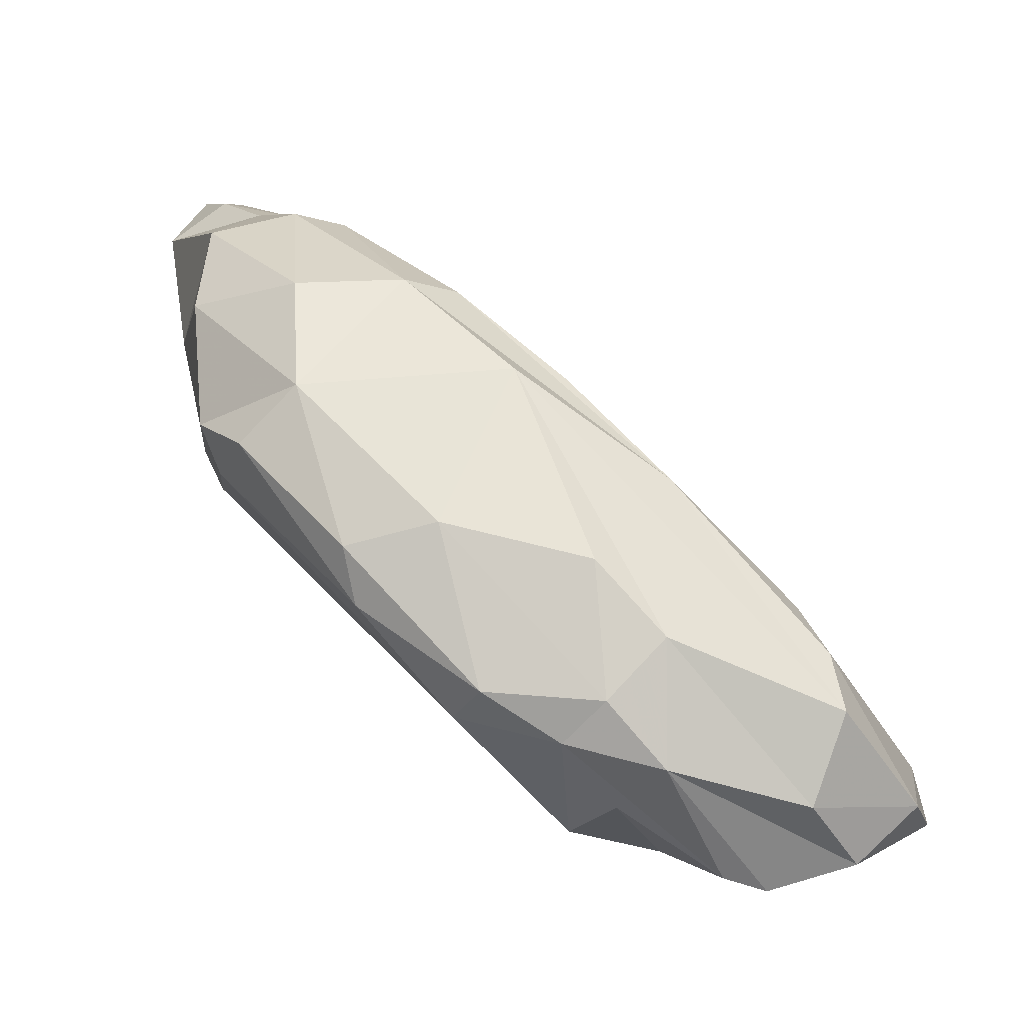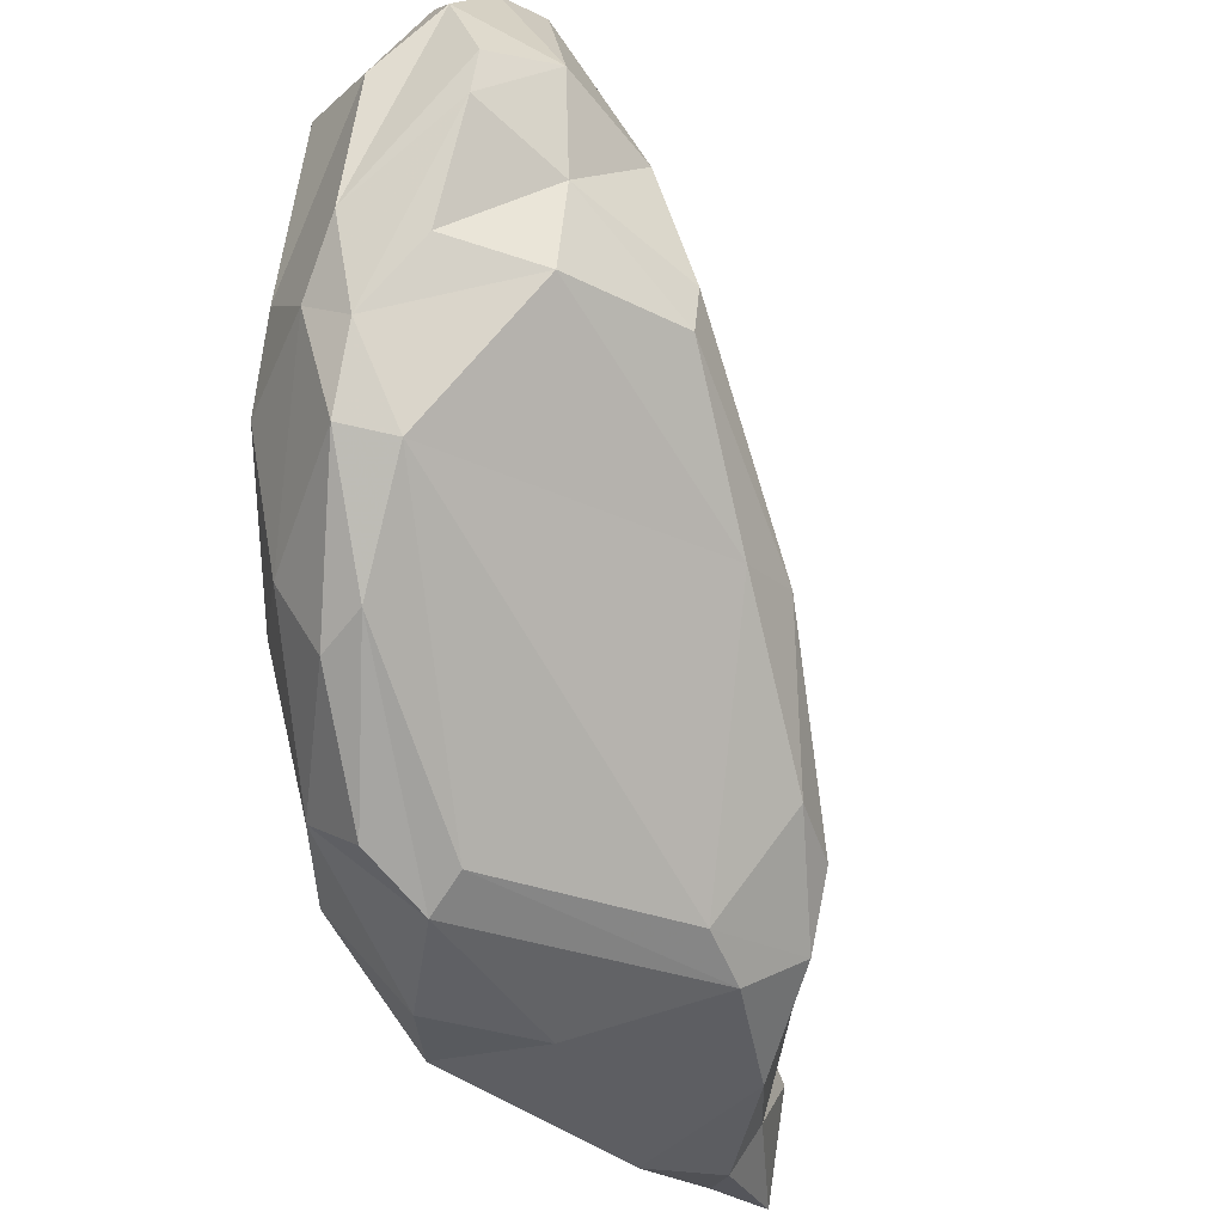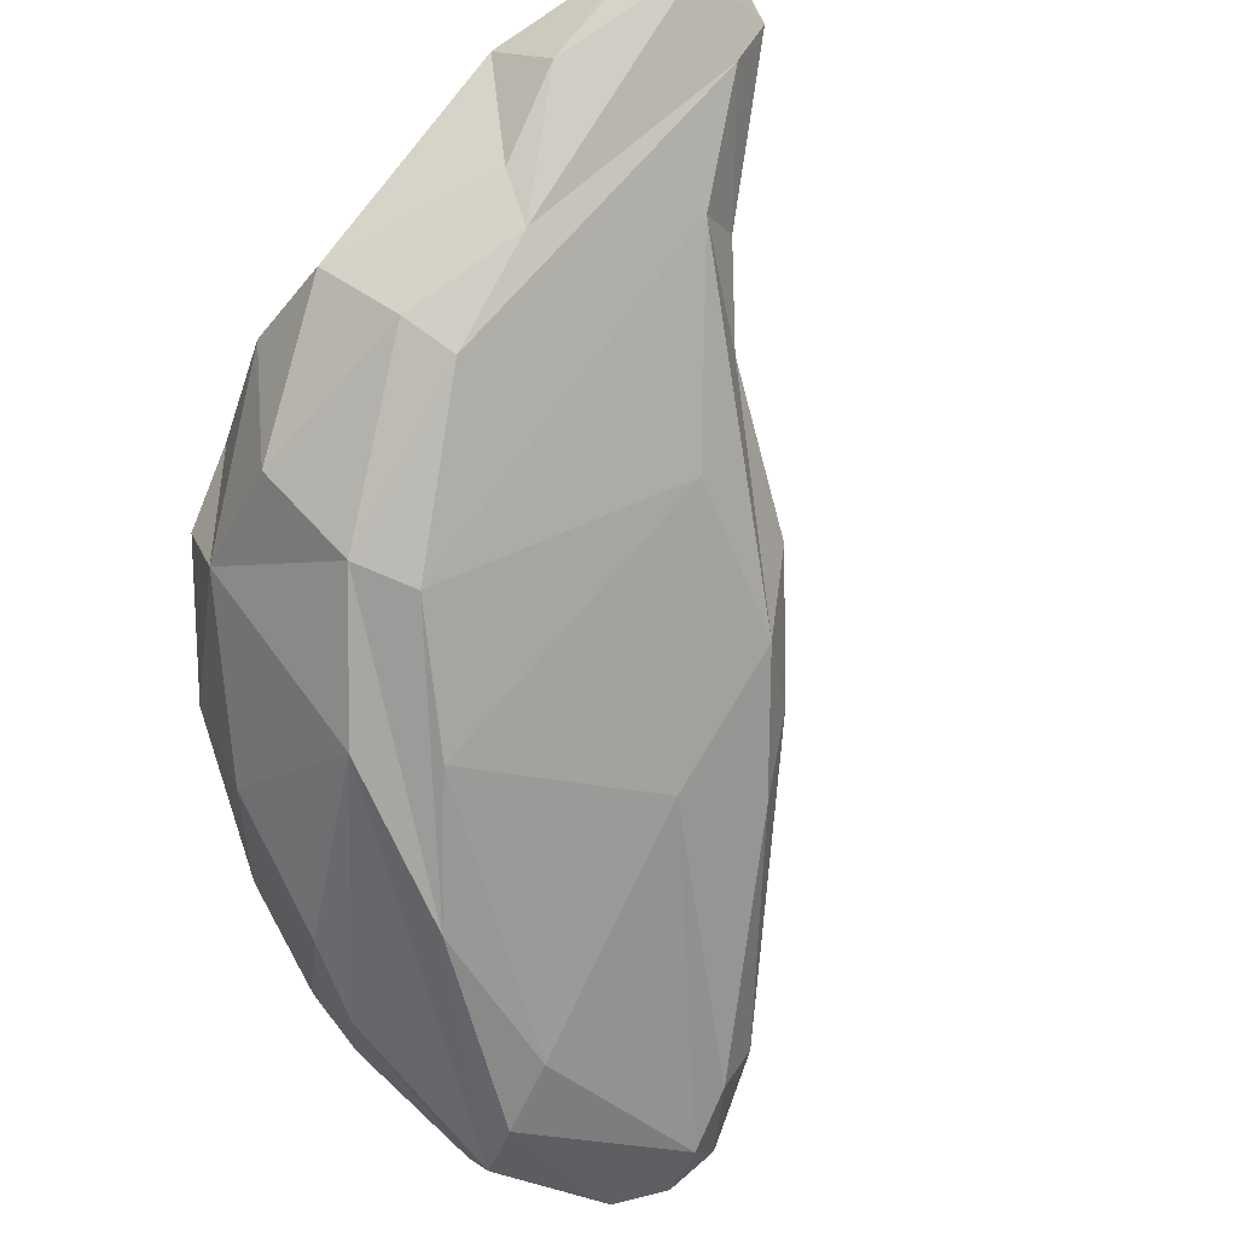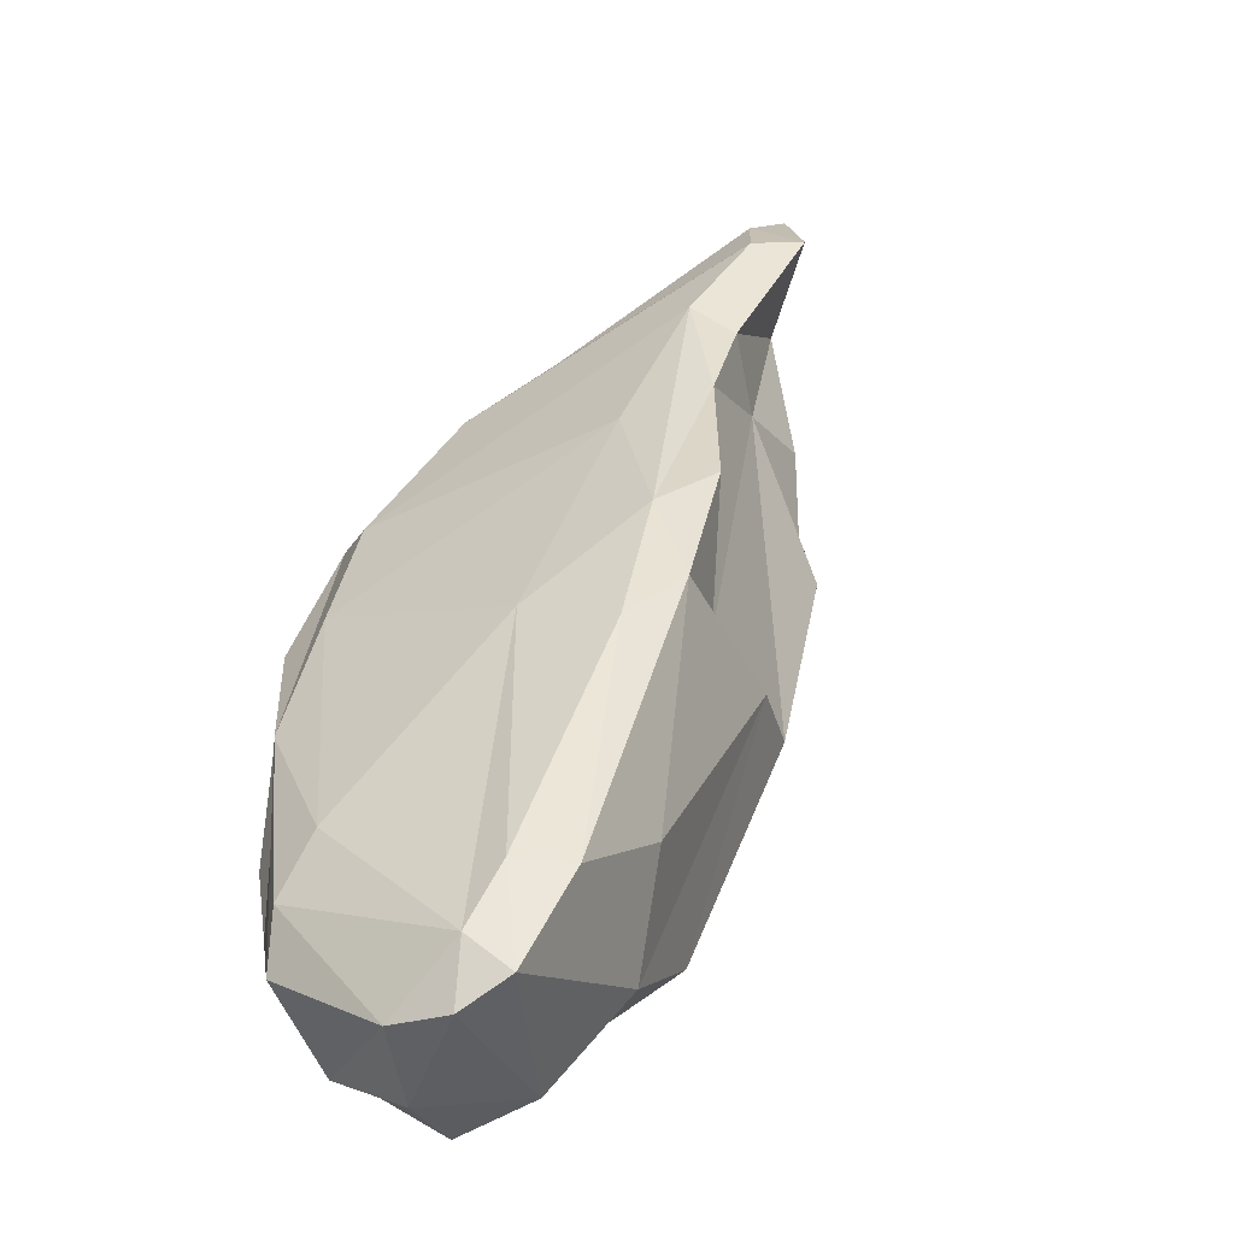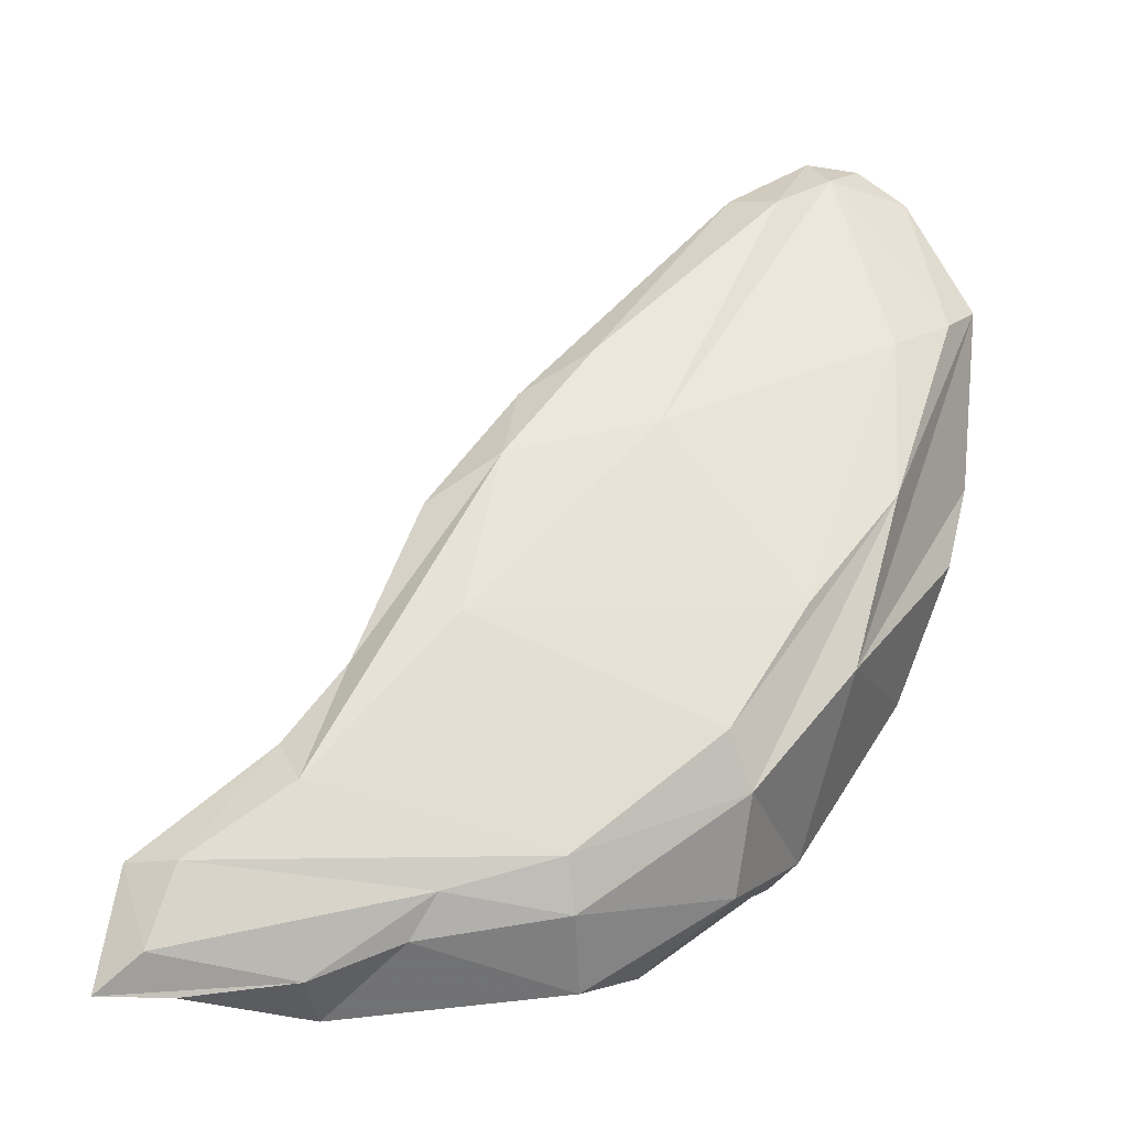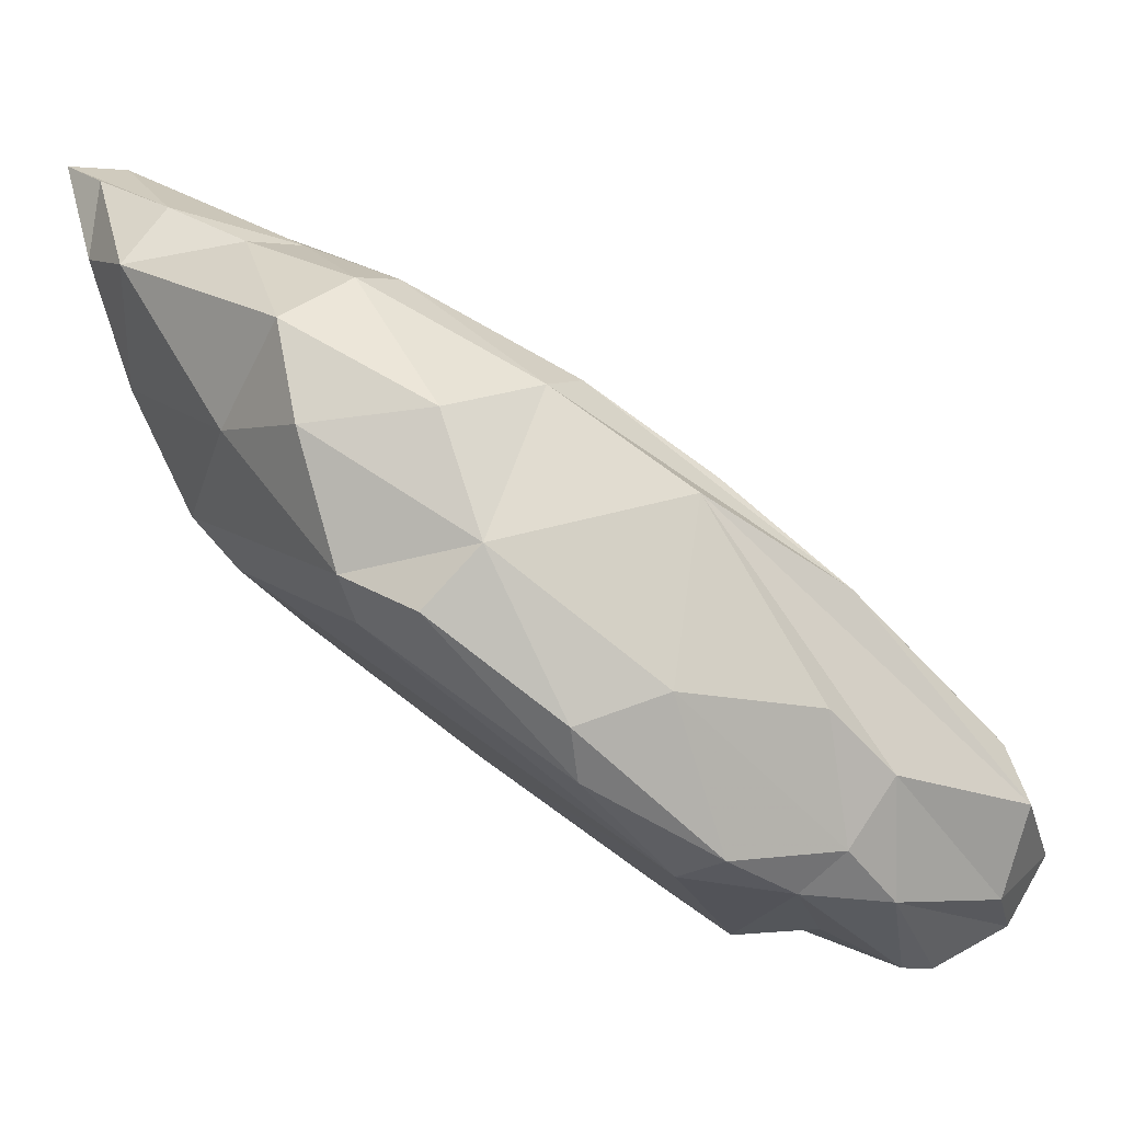
<metadata>
{"format":"obj","ext":"obj","renderer":"f3d","projection":"perspective","resolution":1024,"background":"white","views":[{"elev":1.7,"azim":-103.9,"up":"+Y"},{"elev":-45.0,"azim":-34.3,"up":"+Z"},{"elev":72.2,"azim":-49.8,"up":"+Y"},{"elev":71.0,"azim":-31.7,"up":"+Z"},{"elev":16.7,"azim":177.2,"up":"+Z"},{"elev":18.5,"azim":-129.6,"up":"+Y"}]}
</metadata>
<code>
v 216.6 166.4 103.2
v 217.1 172.7 97.8
v 217.2 170.4 95.58
v 216.5 169.9 104.4
v 218.2 164 105.5
v 216.8 167.9 97.7
v 218.2 175.4 95.42
v 220.8 178.2 99.14
v 220.3 176.7 90.15
v 218.2 168.8 94.2
v 218.8 170.7 91.33
v 218.9 163 102.3
v 217.9 171.9 104.3
v 220.6 164.9 109.4
v 218.7 166 108.2
v 221.7 175.8 86.89
v 219 163.6 100.6
v 222.9 182.4 93.62
v 223.2 164.8 95.82
v 221.9 162.5 103.2
v 219.4 166.2 96.61
v 220.3 173.4 103.9
v 224.6 182 96.15
v 223 163.9 99.41
v 224.8 181.8 85.66
v 220.7 169.6 90.78
v 222.1 166.9 109.4
v 222.7 165 109.7
v 227.1 185.9 90.26
v 228.6 164.9 96.59
v 225.6 179.6 83.62
v 221.9 173.6 87.4
v 228.8 178.4 83.3
v 226.3 163.9 102.6
v 227.6 185.8 86.06
v 228.7 180.3 82.52
v 224.4 168.3 108.8
v 231 185 82.6
v 233.4 188.1 83.55
v 228.5 164.4 98.26
v 238 177.6 84.52
v 233.8 169.3 92.52
v 226.2 167 108.5
v 229.2 167.2 104.5
v 240.4 179.2 84.05
v 229.7 177.1 101.8
v 227.9 185.5 92.57
v 232.1 174.4 104
v 235.9 183.7 82.67
v 233.6 189 86.99
v 235.8 178.2 101
v 236.2 171.3 96.93
v 239.4 189.4 86.32
v 235.1 174.8 102.4
v 237.4 183 96.35
v 242.6 188.5 82.89
v 238.7 178.4 99.11
v 243.2 187.2 91.61
v 239.5 174.2 88.39
v 235.3 173.6 99.08
v 241.5 183 94.43
v 236.5 170.3 93.58
v 233.8 188.6 89.1
v 242.8 178.3 85.86
v 242.1 176.1 88.18
v 238.4 189.2 88.12
v 244.4 183.3 84.09
v 243.2 182.6 90.03
v 247.4 190.7 84.98
v 246.3 188 83.67
v 244.6 181.5 86.92
v 243 190.3 85.27
v 244 185.1 92.14
v 247.3 189.1 89.44
v 249.3 188.2 88.98
v 248.4 190.8 86.79
v 246.9 186.7 85.41
v 250.3 190.8 85.19
g foo
f 11 26 10
f 26 11 32
f 32 11 16
f 32 16 31
f 19 21 10
f 19 10 26
f 32 31 36
f 26 32 33
f 33 32 36
f 21 19 24
f 42 19 26
f 33 36 45
f 41 26 33
f 41 33 45
f 24 19 30
f 30 19 42
f 40 24 30
f 42 26 41
f 40 30 62
f 59 41 64
f 64 41 45
f 42 62 30
f 42 41 59
f 62 42 59
f 62 59 65
f 65 59 64
f 9 11 3
f 10 3 11
f 10 6 3
f 16 11 9
f 9 25 16
f 17 12 6
f 17 6 10
f 25 31 16
f 17 10 21
f 31 25 36
f 36 25 38
f 20 17 24
f 20 12 17
f 24 17 21
f 36 38 49
f 34 20 24
f 24 40 34
f 45 36 49
f 45 49 67
f 34 40 52
f 40 62 52
f 45 67 64
f 64 67 71
f 65 68 62
f 64 68 65
f 64 71 68
f 2 6 1
f 6 2 3
f 3 2 7
f 7 9 3
f 9 7 18
f 1 6 5
f 9 18 25
f 12 5 6
f 25 35 38
f 38 35 39
f 20 5 12
f 34 28 20
f 49 38 39
f 28 34 43
f 49 39 56
f 43 34 44
f 52 44 34
f 67 56 70
f 67 49 56
f 54 44 52
f 60 54 52
f 67 70 77
f 71 77 68
f 77 71 67
f 62 60 52
f 62 68 60
f 2 1 4
f 7 2 18
f 2 4 18
f 1 15 4
f 1 5 15
f 29 25 18
f 25 29 35
f 14 15 5
f 14 5 20
f 50 35 29
f 50 39 35
f 20 28 14
f 39 50 53
f 53 56 39
f 72 56 53
f 43 44 54
f 56 69 70
f 56 72 69
f 78 70 69
f 57 54 60
f 77 70 78
f 60 61 57
f 68 61 60
f 61 68 73
f 73 77 75
f 73 68 77
f 77 78 75
f 13 8 4
f 18 4 8
f 13 4 15
f 8 13 22
f 8 22 23
f 8 29 18
f 22 13 27
f 8 23 47
f 29 8 47
f 27 15 14
f 13 15 27
f 23 22 46
f 22 27 46
f 29 47 63
f 63 50 29
f 27 14 28
f 46 27 37
f 23 46 55
f 37 27 28
f 47 23 55
f 50 63 66
f 66 53 50
f 37 28 43
f 46 37 48
f 48 37 43
f 47 55 58
f 63 47 58
f 66 72 53
f 54 48 43
f 46 48 51
f 55 46 51
f 63 58 74
f 66 63 74
f 66 74 76
f 72 66 76
f 51 48 54
f 55 51 58
f 72 78 69
f 76 78 72
f 54 57 51
f 51 57 61
f 58 51 61
f 58 61 73
f 58 73 74
f 76 74 75
f 75 78 76
f 73 75 74
g

</code>
